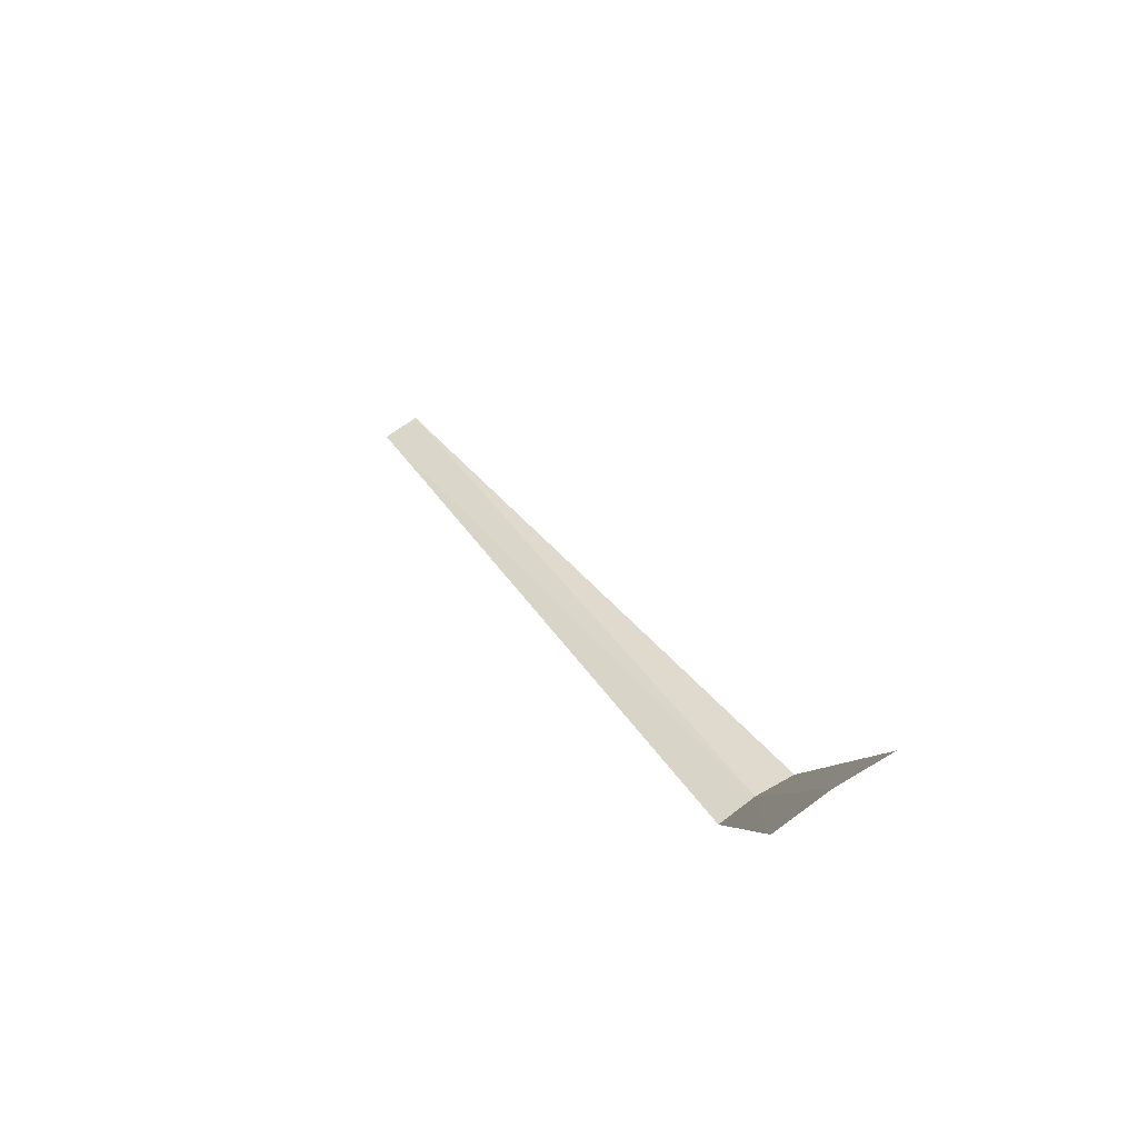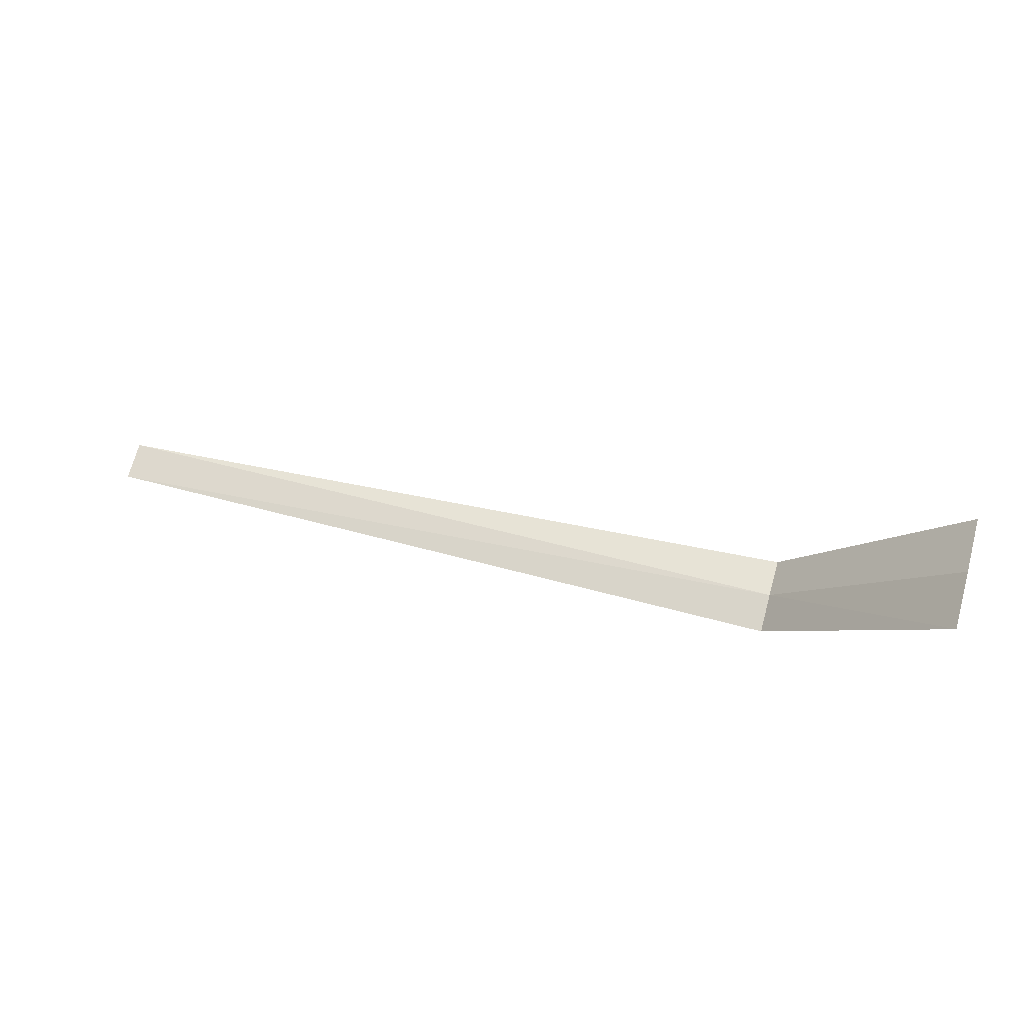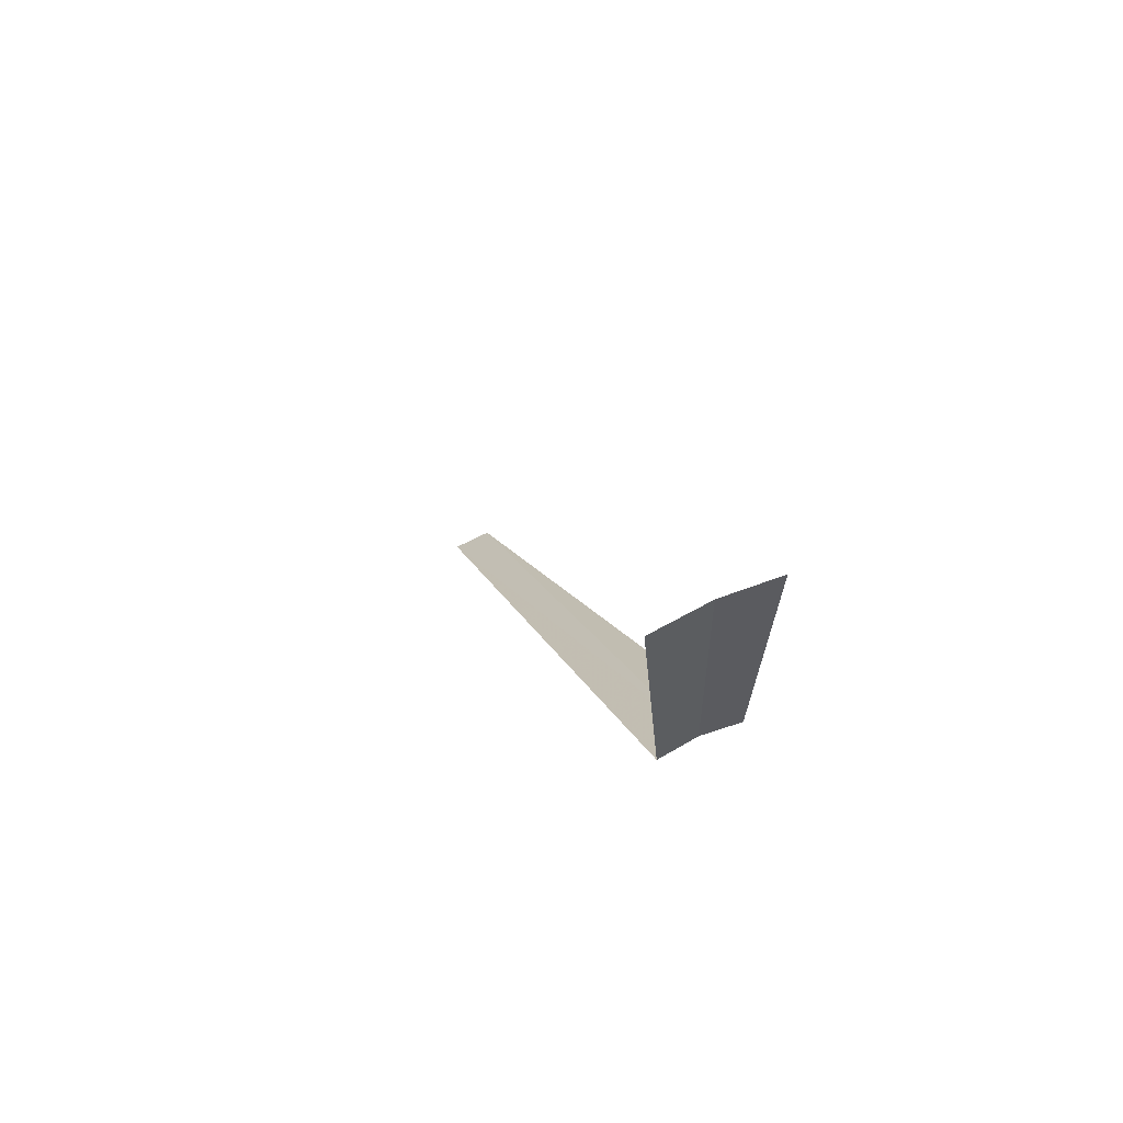
<metadata>
{"format":"obj","ext":"obj","renderer":"f3d","projection":"perspective","resolution":1024,"background":"white","views":[{"elev":34.4,"azim":-118.1,"up":"+Z"},{"elev":48.7,"azim":-163.5,"up":"+Z"},{"elev":14.6,"azim":-106.8,"up":"+Z"}]}
</metadata>
<code>
v -14.44 -15.98 13.64
v -14.44 -15.58 13.45
v -16.44 -14.74 15.27
v -16.44 -15.32 15.53
v -16.44 -15.94 15.68
v -14.44 -16.42 13.73
v -6.442 -15.68 13.51
v -6.442 -16.08 13.67
f 1 3 2
f 1 5 4
f 1 4 3
f 1 6 5
f 1 7 8
f 1 2 7
f 1 8 6

</code>
